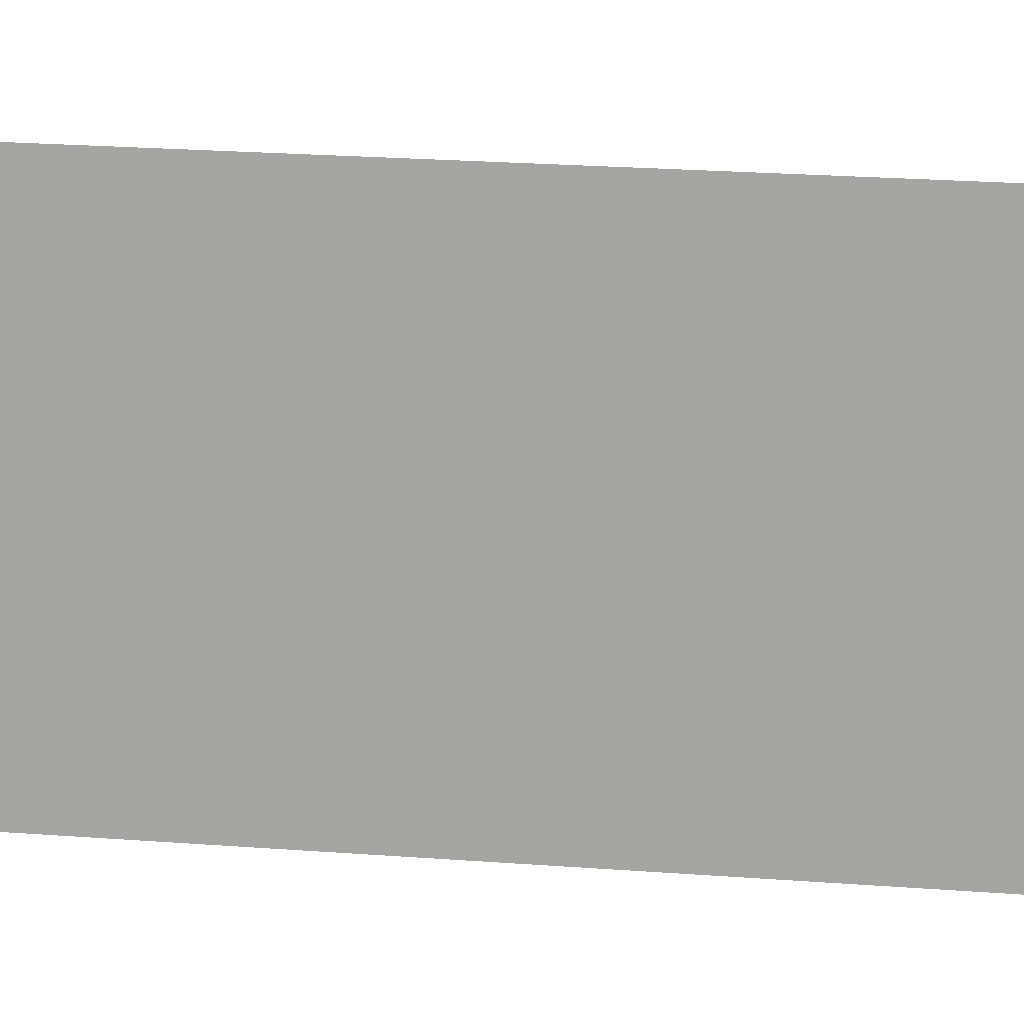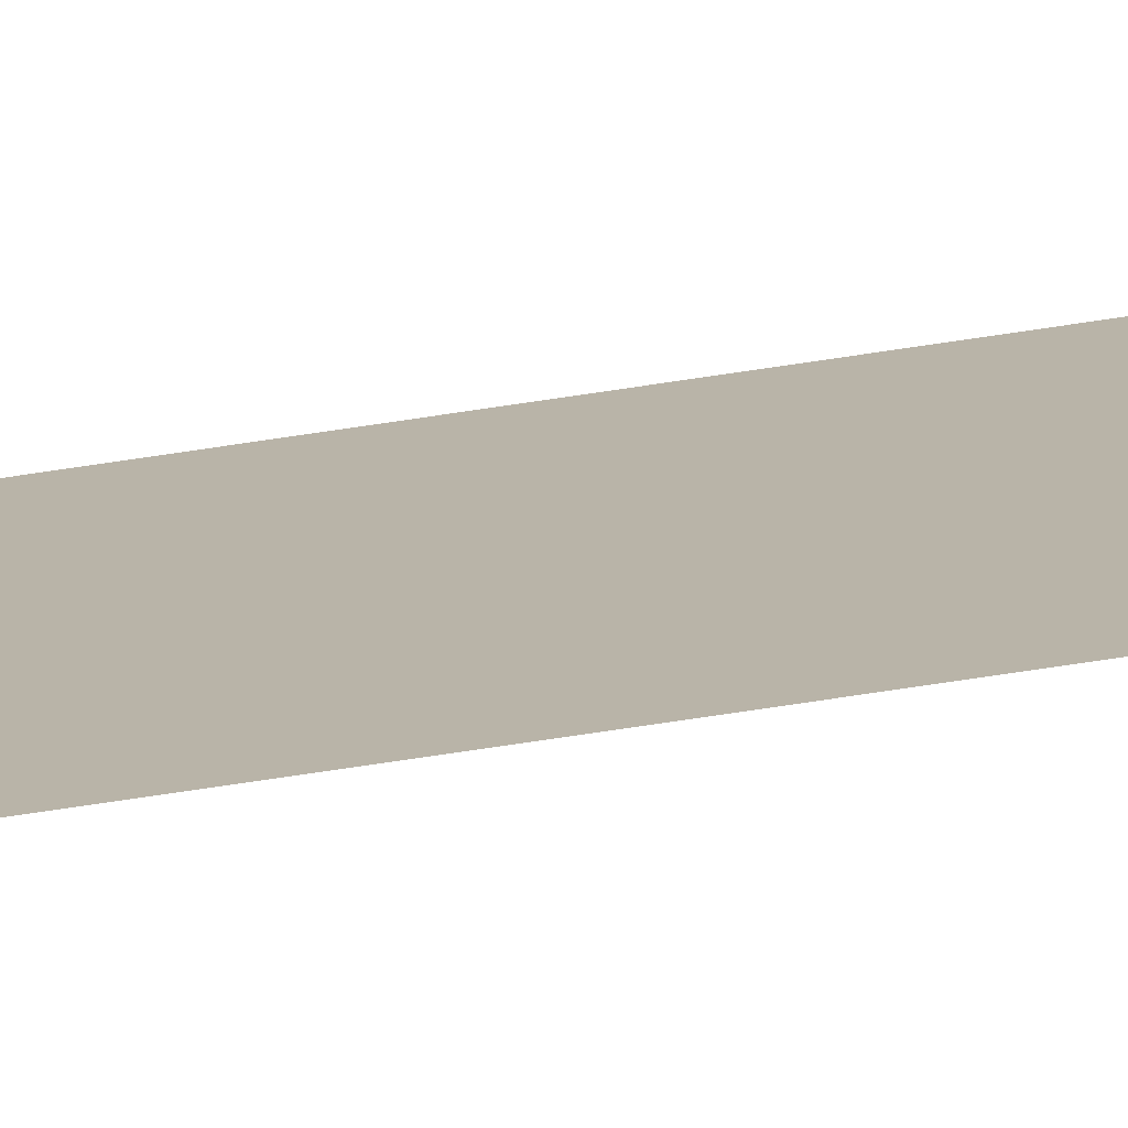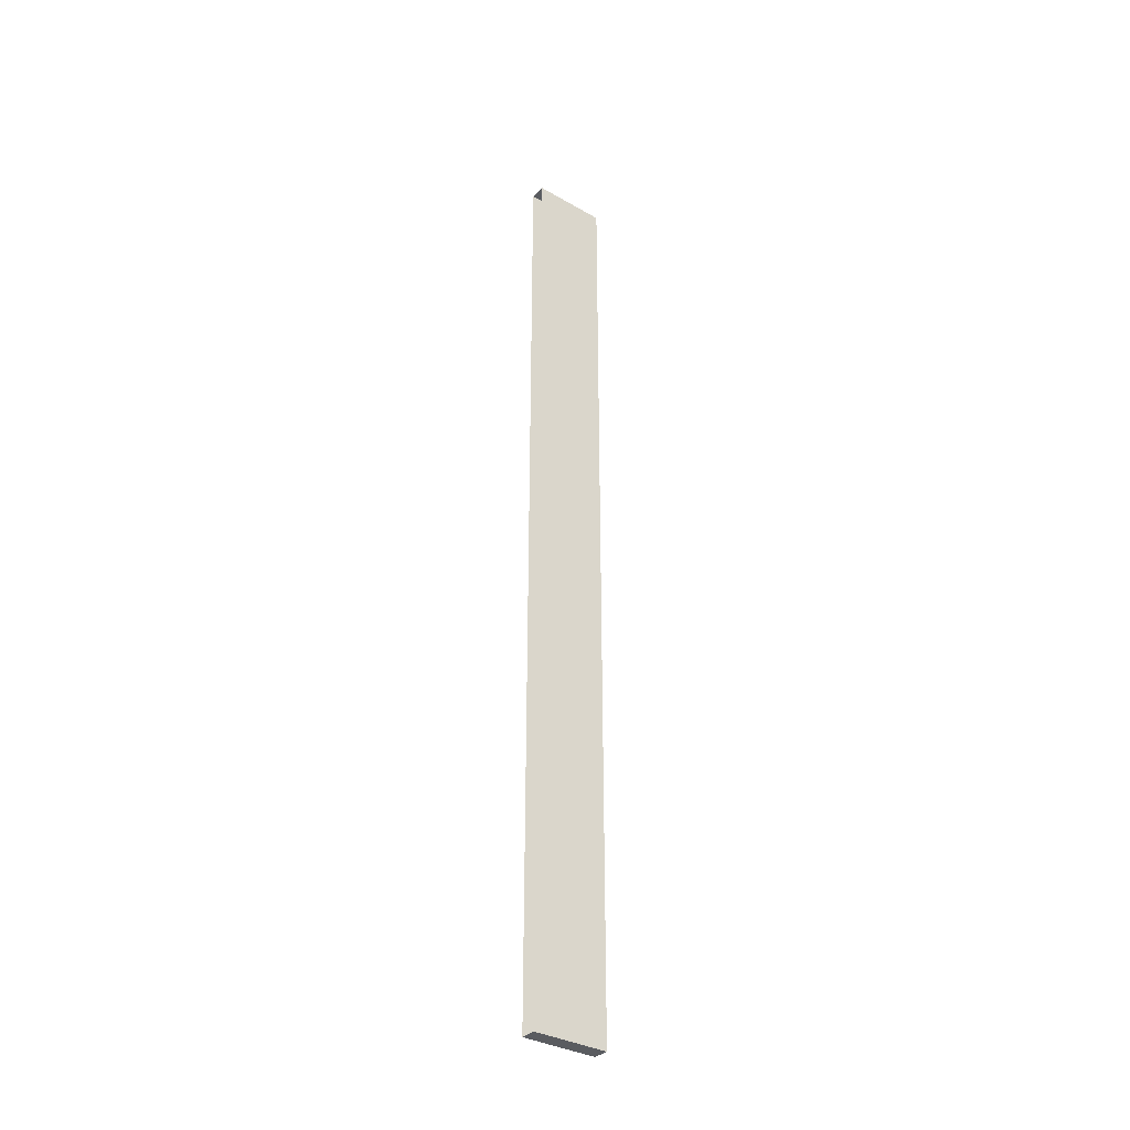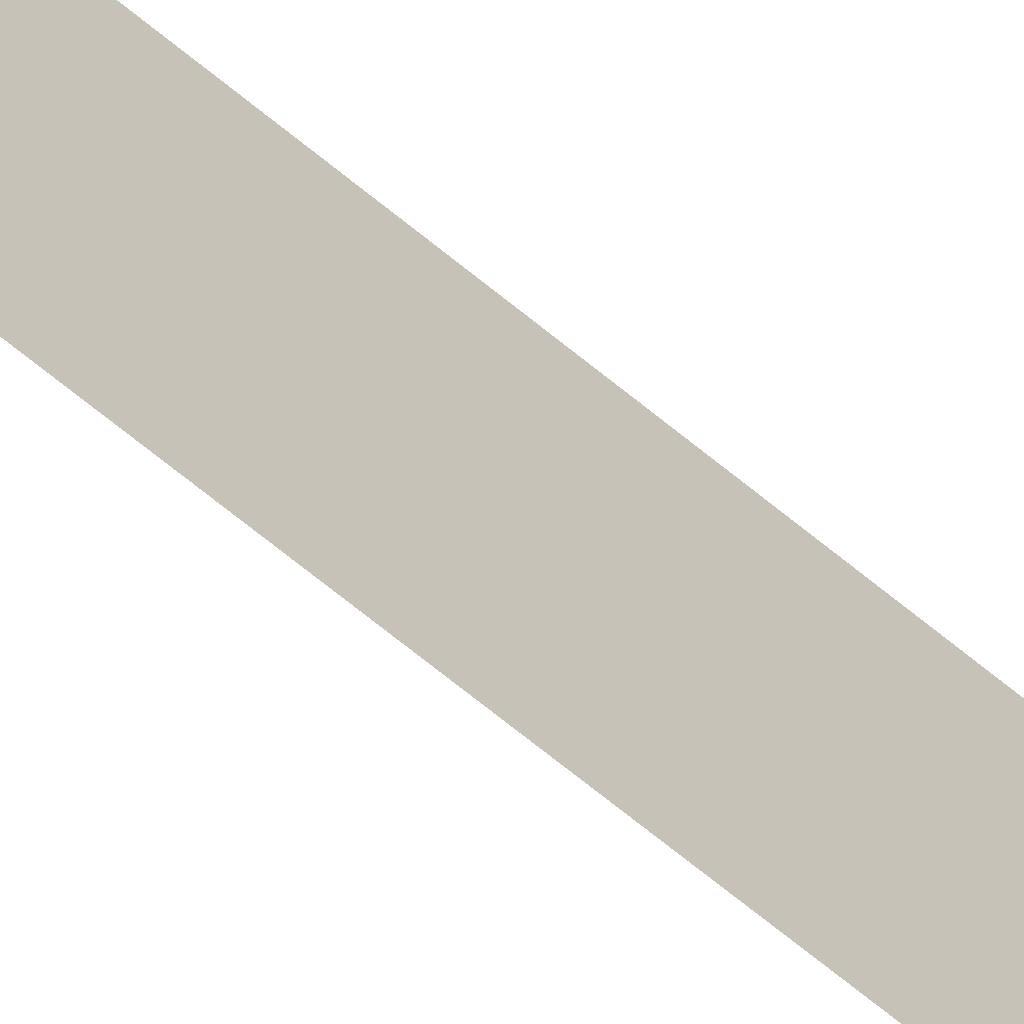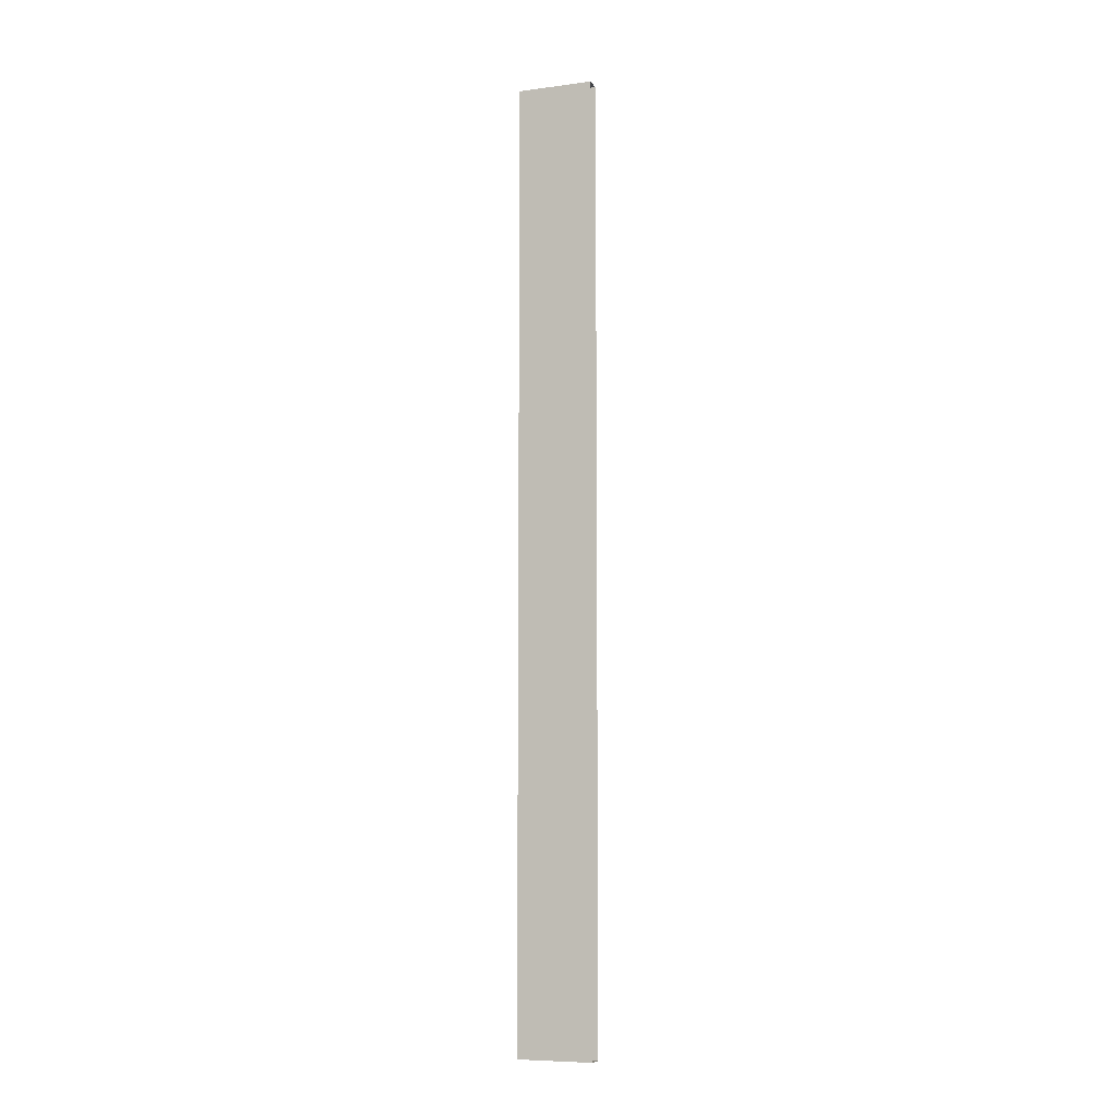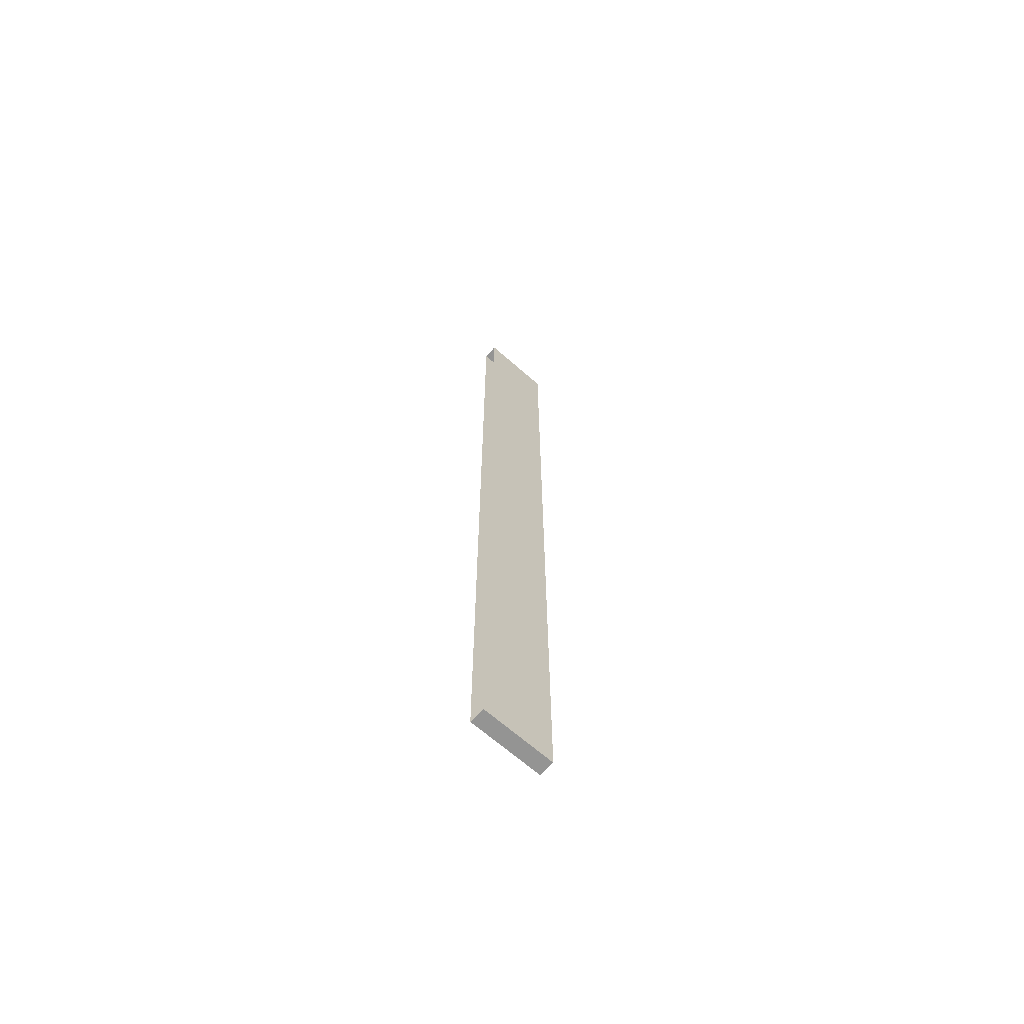
<metadata>
{"format":"obj","ext":"obj","renderer":"f3d","projection":"perspective","resolution":1024,"background":"white","views":[{"elev":5.8,"azim":-63.3,"up":"+Z"},{"elev":-76.0,"azim":98.4,"up":"+Z"},{"elev":-34.3,"azim":52.4,"up":"+Y"},{"elev":-68.9,"azim":-129.4,"up":"+Z"},{"elev":-7.9,"azim":-69.8,"up":"+Y"},{"elev":-67.0,"azim":-131.4,"up":"+Y"}]}
</metadata>
<code>
o E2_1_2/E2_1_1_2/mesh10/mesh10-geometry#mesh10-geometry
v -0.6529 0.5774 0.3601
v -0.67 0.5774 0.2789
v -0.67 0.5774 0.3601
v -0.6529 0.5774 0.2789
v -0.67 -0.4488 0.3601
v -0.6529 -0.4488 0.2789
v -0.67 -0.4488 0.2789
v -0.6529 -0.4488 0.3601
f 1 2 3
f 2 1 4
f 1 6 4
f 6 1 8
f 6 5 7
f 5 6 8
f 3 2 1
f 4 1 2
f 3 5 2
f 4 6 1
f 7 2 5
f 8 1 6
f 7 5 6
f 8 6 5
f 2 5 3
f 5 2 7

</code>
